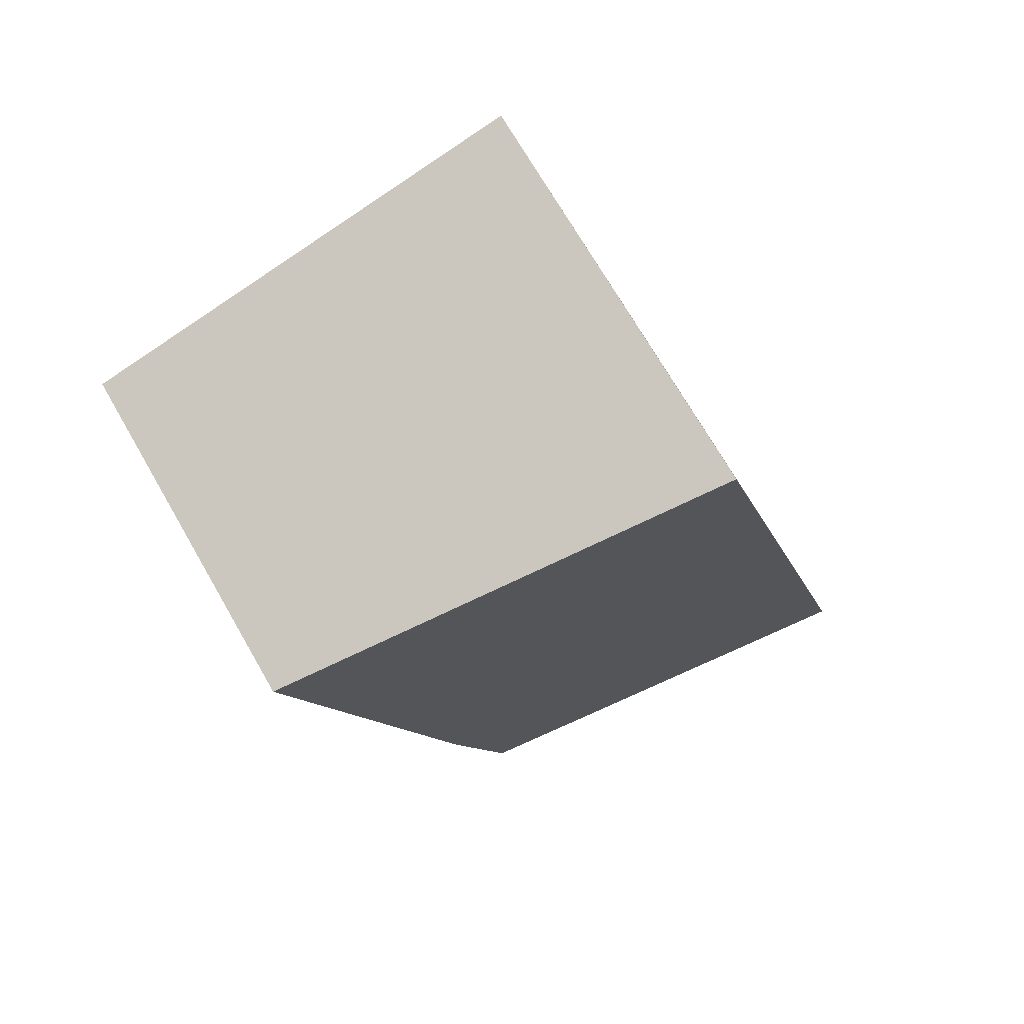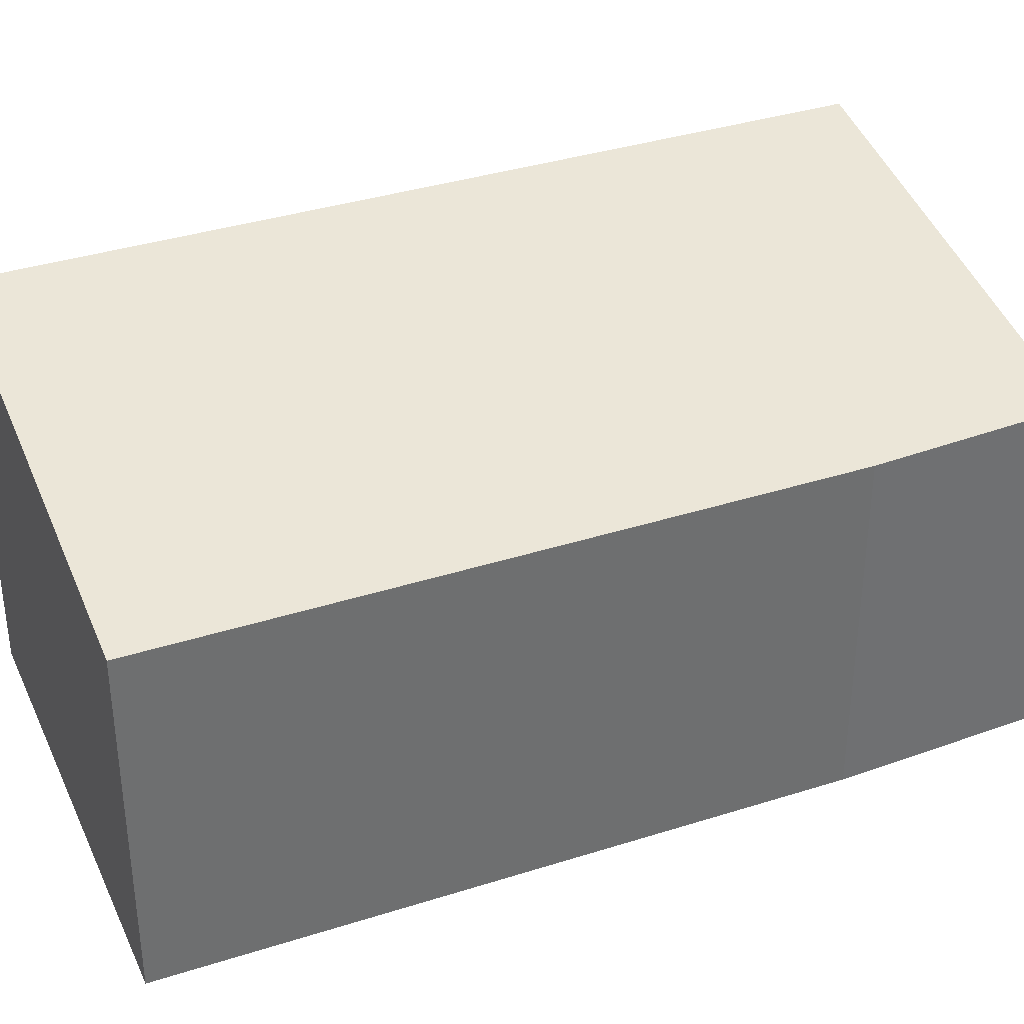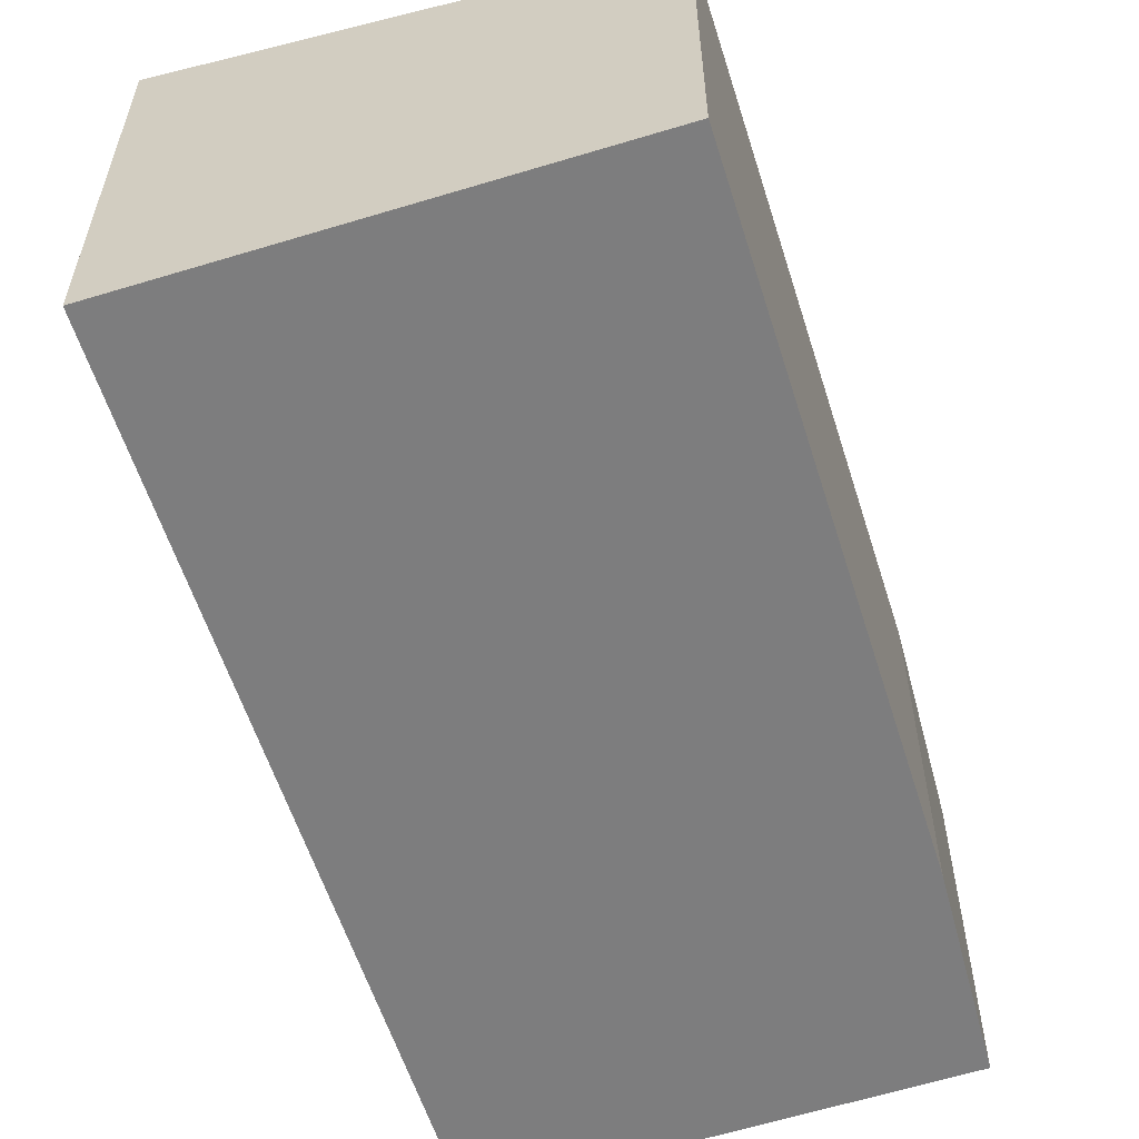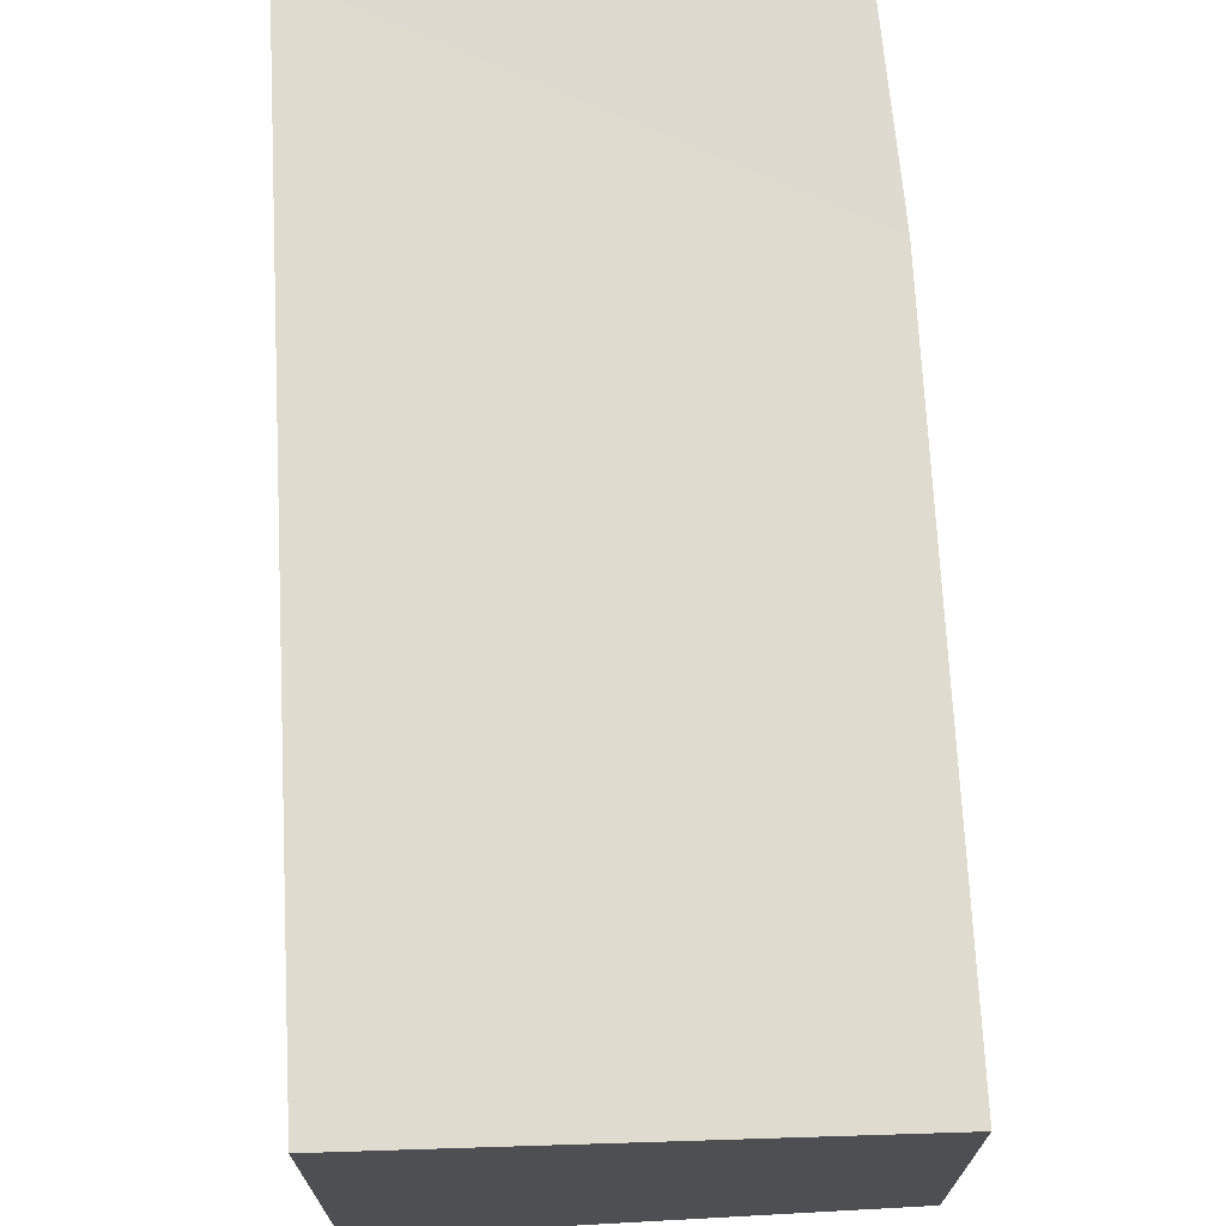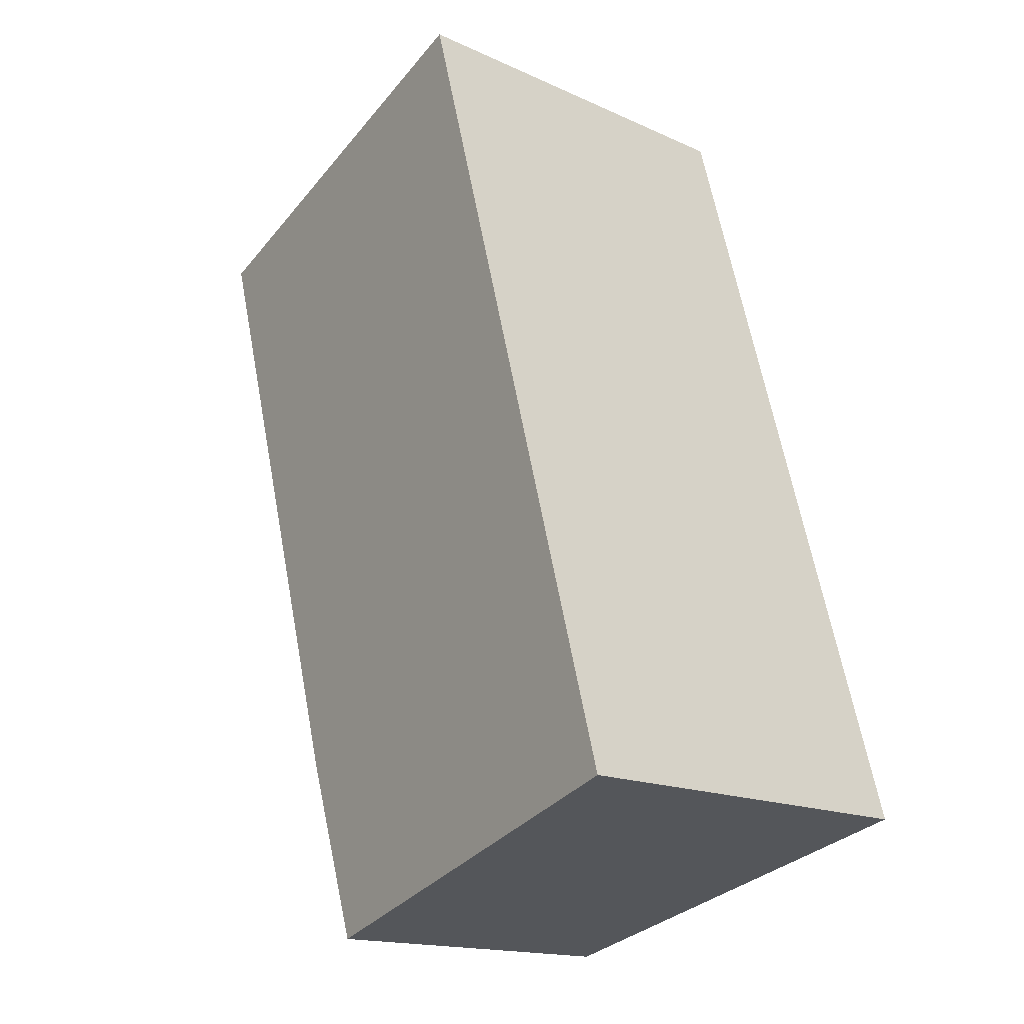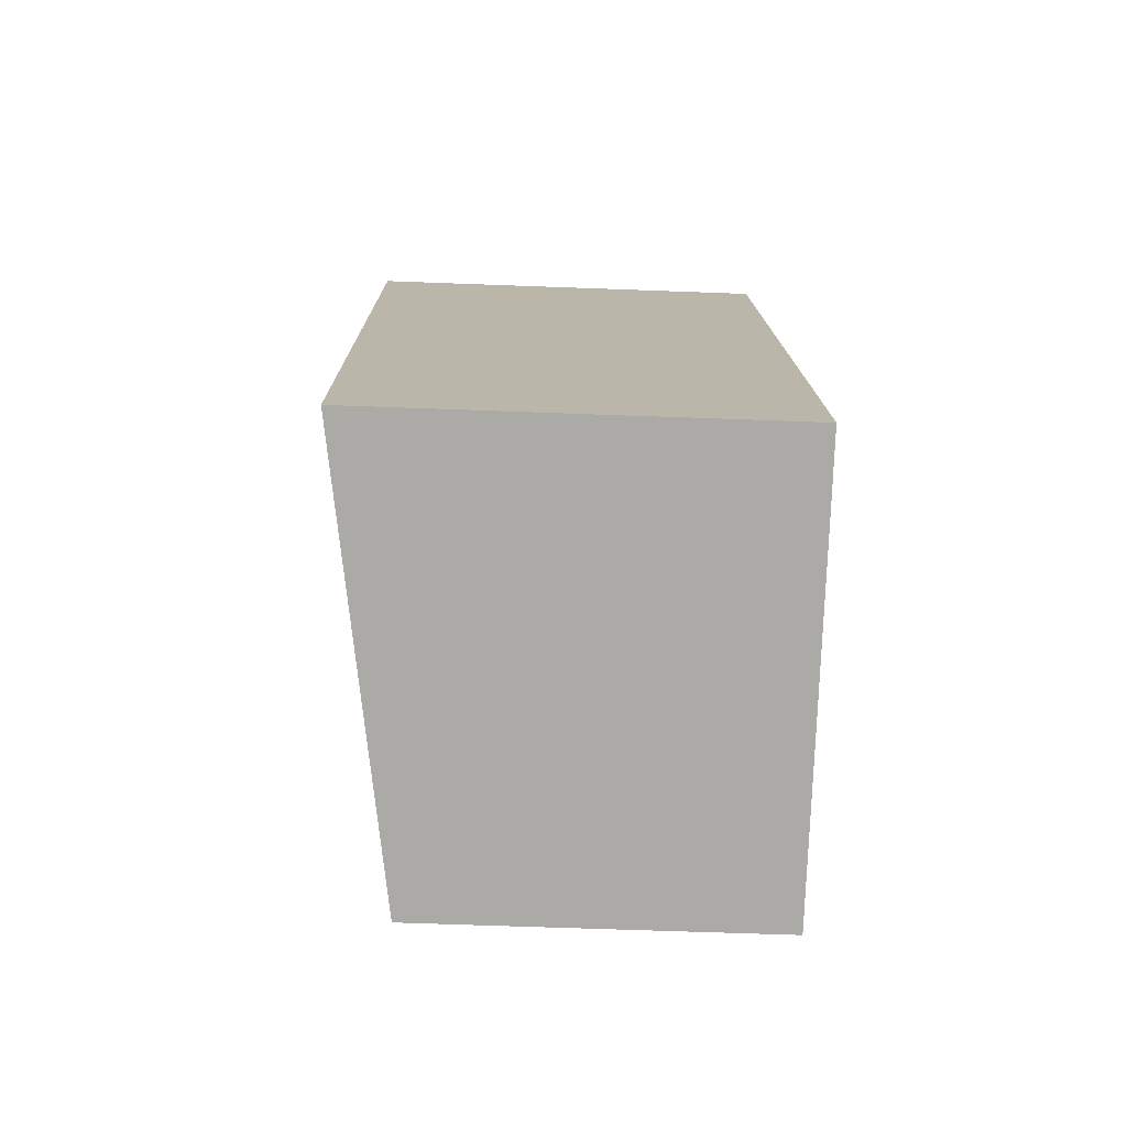
<metadata>
{"format":"obj","ext":"obj","renderer":"f3d","projection":"perspective","resolution":1024,"background":"white","views":[{"elev":71.5,"azim":150.0,"up":"+Z"},{"elev":37.0,"azim":83.2,"up":"+Y"},{"elev":-59.2,"azim":33.0,"up":"+Y"},{"elev":71.5,"azim":12.5,"up":"+Y"},{"elev":-16.1,"azim":-133.2,"up":"+Z"},{"elev":-61.2,"azim":-92.2,"up":"+Z"}]}
</metadata>
<code>
v  0 2.873 1.759e-16
v  3.392 2.41 0.505
v  2.967 2.421 -0.784
v  4.595 2.407 4.825
v  0.878 2.873 3.214
v  1.55 2.873 5.677
v  1.55 -3.476e-16 5.677
v  4.595 -2.954e-16 4.825
v  3.392 -3.092e-17 0.505
v  2.967 4.801e-17 -0.784
v  0 0 0
v  0.878 -1.968e-16 3.214
g defaultobject
f 1 2 3
f 2 1 4
f 4 1 5
f 4 5 6
f 7 4 6
f 4 7 8
f 4 9 2
f 9 4 8
f 2 10 3
f 10 2 9
f 3 11 1
f 11 3 10
f 5 7 6
f 7 5 12
f 12 5 1
f 12 1 11
f 9 11 10
f 11 9 8
f 11 8 12
f 12 8 7

</code>
